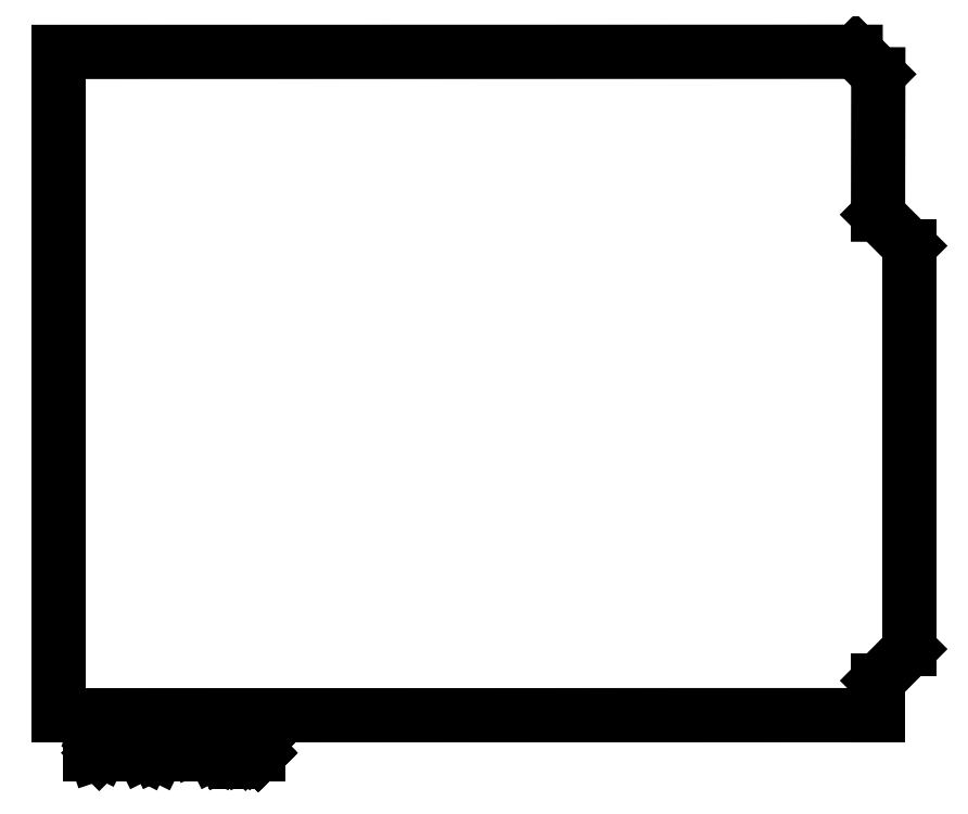
<metadata>
{"format":"dxf","ext":"dxf","renderer":"ezdxf+matplotlib","layout":"modelspace","background":"white","min_lineweight":24,"dpi":150}
</metadata>
<code>
0
SECTION
2
ENTITIES
0
LINE
8
BLACK
10
156
20
-54.78
11
91.1
21
-54.79
0
LINE
8
BLACK
10
156
20
-54.8
11
156
21
-54.78
0
LINE
8
BLACK
10
157.8
20
-56.61
11
156
21
-54.8
0
LINE
8
BLACK
10
157.8
20
-68.04
11
157.8
21
-56.61
0
LINE
8
BLACK
10
160.4
20
-70.58
11
157.8
21
-68.04
0
LINE
8
BLACK
10
160.4
20
-103.4
11
160.4
21
-70.58
0
LINE
8
BLACK
10
157.8
20
-106
11
160.4
21
-103.4
0
LINE
8
BLACK
10
157.8
20
-108.8
11
157.8
21
-106
0
LINE
8
BLACK
10
157.8
20
-108.8
11
157.8
21
-108.8
0
LINE
8
BLACK
10
91.1
20
-108.8
11
157.8
21
-108.8
0
LINE
8
BLACK
10
91.1
20
-108.8
11
91.1
21
-108.8
0
LINE
8
BLACK
10
91.1
20
-54.79
11
91.1
21
-108.8
0
LINE
8
BLACK
10
93.63
20
-112
11
93.63
21
-110
0
LINE
8
BLACK
10
93.63
20
-110
11
94.1
21
-110
0
LINE
8
BLACK
10
94.1
20
-110
11
94.39
21
-110
0
LINE
8
BLACK
10
94.39
20
-110
11
94.58
21
-110.2
0
LINE
8
BLACK
10
94.58
20
-110.2
11
94.68
21
-110.4
0
LINE
8
BLACK
10
94.68
20
-110.4
11
94.77
21
-110.8
0
LINE
8
BLACK
10
94.77
20
-110.8
11
94.77
21
-111.1
0
LINE
8
BLACK
10
94.77
20
-111.1
11
94.68
21
-111.5
0
LINE
8
BLACK
10
94.68
20
-111.5
11
94.58
21
-111.7
0
LINE
8
BLACK
10
94.58
20
-111.7
11
94.39
21
-111.9
0
LINE
8
BLACK
10
94.39
20
-111.9
11
94.1
21
-112
0
LINE
8
BLACK
10
94.1
20
-112
11
93.63
21
-112
0
LINE
8
BLACK
10
95.63
20
-112
11
95.63
21
-110.6
0
LINE
8
BLACK
10
95.63
20
-111
11
95.72
21
-110.8
0
LINE
8
BLACK
10
95.72
20
-110.8
11
95.82
21
-110.7
0
LINE
8
BLACK
10
95.82
20
-110.7
11
96.01
21
-110.6
0
LINE
8
BLACK
10
96.01
20
-110.6
11
96.2
21
-110.6
0
LINE
8
BLACK
10
96.87
20
-112
11
96.87
21
-110.6
0
LINE
8
BLACK
10
96.87
20
-110
11
96.77
21
-110
0
LINE
8
BLACK
10
96.77
20
-110
11
96.87
21
-110.1
0
LINE
8
BLACK
10
96.87
20
-110.1
11
96.96
21
-110
0
LINE
8
BLACK
10
96.96
20
-110
11
96.87
21
-110
0
LINE
8
BLACK
10
96.87
20
-110
11
96.87
21
-110.1
0
LINE
8
BLACK
10
98.1
20
-112
11
97.91
21
-111.9
0
LINE
8
BLACK
10
97.91
20
-111.9
11
97.82
21
-111.7
0
LINE
8
BLACK
10
97.82
20
-111.7
11
97.82
21
-110
0
LINE
8
BLACK
10
99.15
20
-112
11
98.96
21
-111.9
0
LINE
8
BLACK
10
98.96
20
-111.9
11
98.87
21
-111.7
0
LINE
8
BLACK
10
98.87
20
-111.7
11
98.87
21
-110
0
LINE
8
BLACK
10
101.4
20
-112
11
101.4
21
-110
0
LINE
8
BLACK
10
101.4
20
-110
11
102.1
21
-111.4
0
LINE
8
BLACK
10
102.1
20
-111.4
11
102.8
21
-110
0
LINE
8
BLACK
10
102.8
20
-110
11
102.8
21
-112
0
LINE
8
BLACK
10
104.6
20
-112
11
104.6
21
-110.9
0
LINE
8
BLACK
10
104.6
20
-110.9
11
104.5
21
-110.7
0
LINE
8
BLACK
10
104.5
20
-110.7
11
104.3
21
-110.6
0
LINE
8
BLACK
10
104.3
20
-110.6
11
103.9
21
-110.6
0
LINE
8
BLACK
10
103.9
20
-110.6
11
103.7
21
-110.7
0
LINE
8
BLACK
10
104.6
20
-111.9
11
104.4
21
-112
0
LINE
8
BLACK
10
104.4
20
-112
11
103.9
21
-112
0
LINE
8
BLACK
10
103.9
20
-112
11
103.7
21
-111.9
0
LINE
8
BLACK
10
103.7
20
-111.9
11
103.6
21
-111.7
0
LINE
8
BLACK
10
103.6
20
-111.7
11
103.6
21
-111.5
0
LINE
8
BLACK
10
103.6
20
-111.5
11
103.7
21
-111.3
0
LINE
8
BLACK
10
103.7
20
-111.3
11
103.9
21
-111.2
0
LINE
8
BLACK
10
103.9
20
-111.2
11
104.4
21
-111.2
0
LINE
8
BLACK
10
104.4
20
-111.2
11
104.6
21
-111.1
0
LINE
8
BLACK
10
105.5
20
-110.6
11
105.5
21
-112.6
0
LINE
8
BLACK
10
105.5
20
-110.7
11
105.7
21
-110.6
0
LINE
8
BLACK
10
105.7
20
-110.6
11
106.1
21
-110.6
0
LINE
8
BLACK
10
106.1
20
-110.6
11
106.3
21
-110.7
0
LINE
8
BLACK
10
106.3
20
-110.7
11
106.4
21
-110.8
0
LINE
8
BLACK
10
106.4
20
-110.8
11
106.5
21
-111
0
LINE
8
BLACK
10
106.5
20
-111
11
106.5
21
-111.6
0
LINE
8
BLACK
10
106.5
20
-111.6
11
106.4
21
-111.8
0
LINE
8
BLACK
10
106.4
20
-111.8
11
106.3
21
-111.9
0
LINE
8
BLACK
10
106.3
20
-111.9
11
106.1
21
-112
0
LINE
8
BLACK
10
106.1
20
-112
11
105.7
21
-112
0
LINE
8
BLACK
10
105.7
20
-112
11
105.5
21
-111.9
0
LINE
8
BLACK
10
107.3
20
-111.8
11
107.4
21
-111.9
0
LINE
8
BLACK
10
107.4
20
-111.9
11
107.3
21
-112
0
LINE
8
BLACK
10
107.3
20
-112
11
107.2
21
-111.9
0
LINE
8
BLACK
10
107.2
20
-111.9
11
107.3
21
-111.8
0
LINE
8
BLACK
10
107.3
20
-111.8
11
107.3
21
-112
0
LINE
8
BLACK
10
107.3
20
-110.7
11
107.4
21
-110.8
0
LINE
8
BLACK
10
107.4
20
-110.8
11
107.3
21
-110.9
0
LINE
8
BLACK
10
107.3
20
-110.9
11
107.2
21
-110.8
0
LINE
8
BLACK
10
107.2
20
-110.8
11
107.3
21
-110.7
0
LINE
8
BLACK
10
107.3
20
-110.7
11
107.3
21
-110.9
0
ENDSEC
0
EOF

</code>
